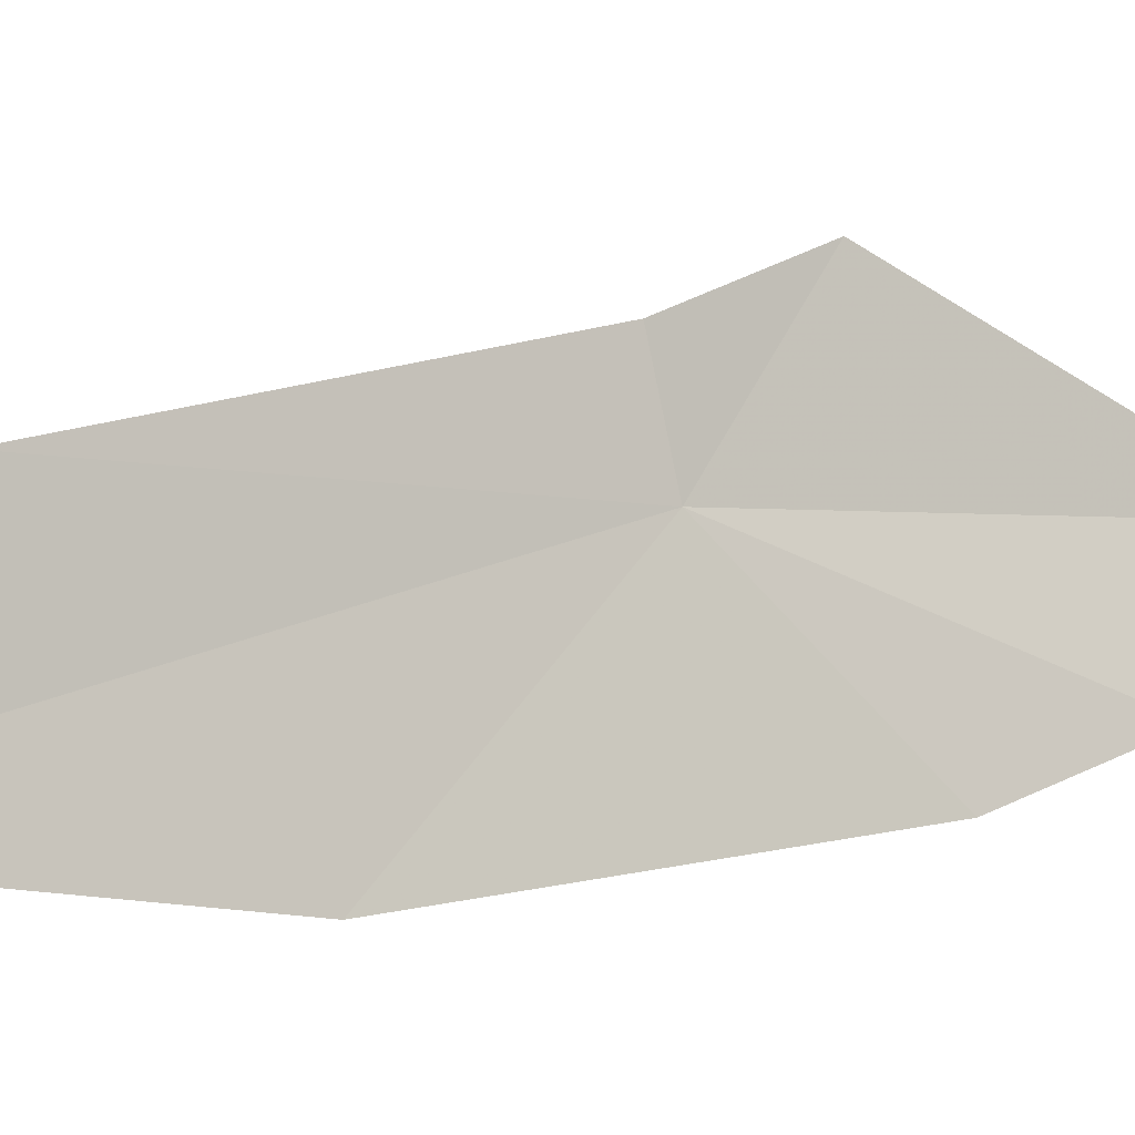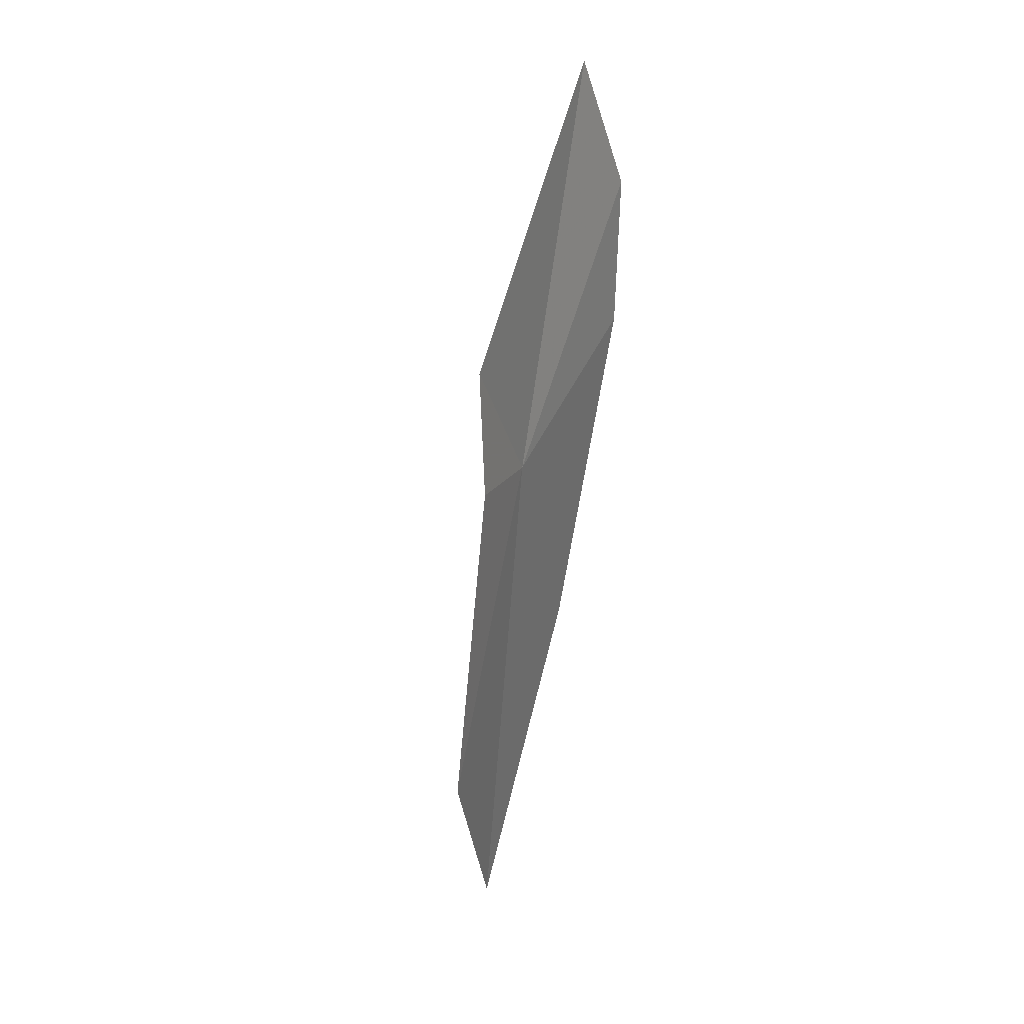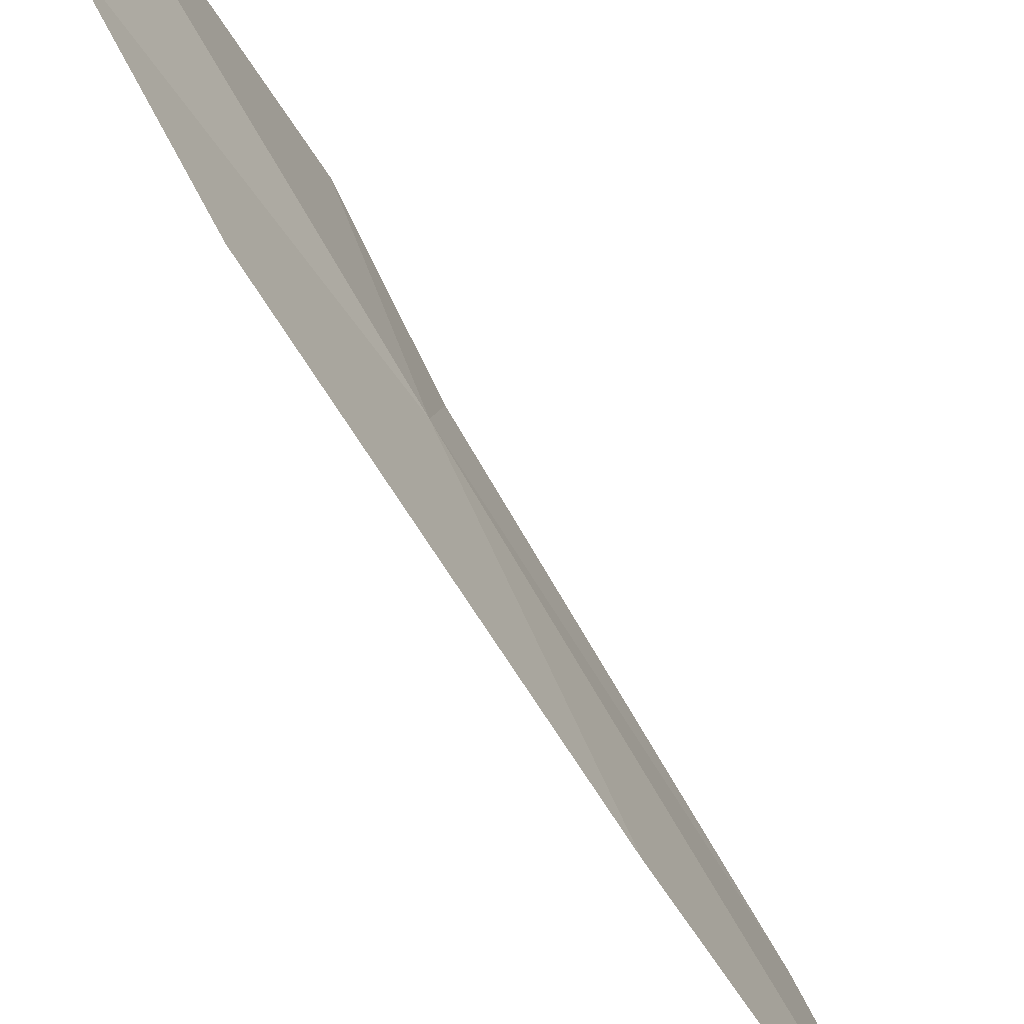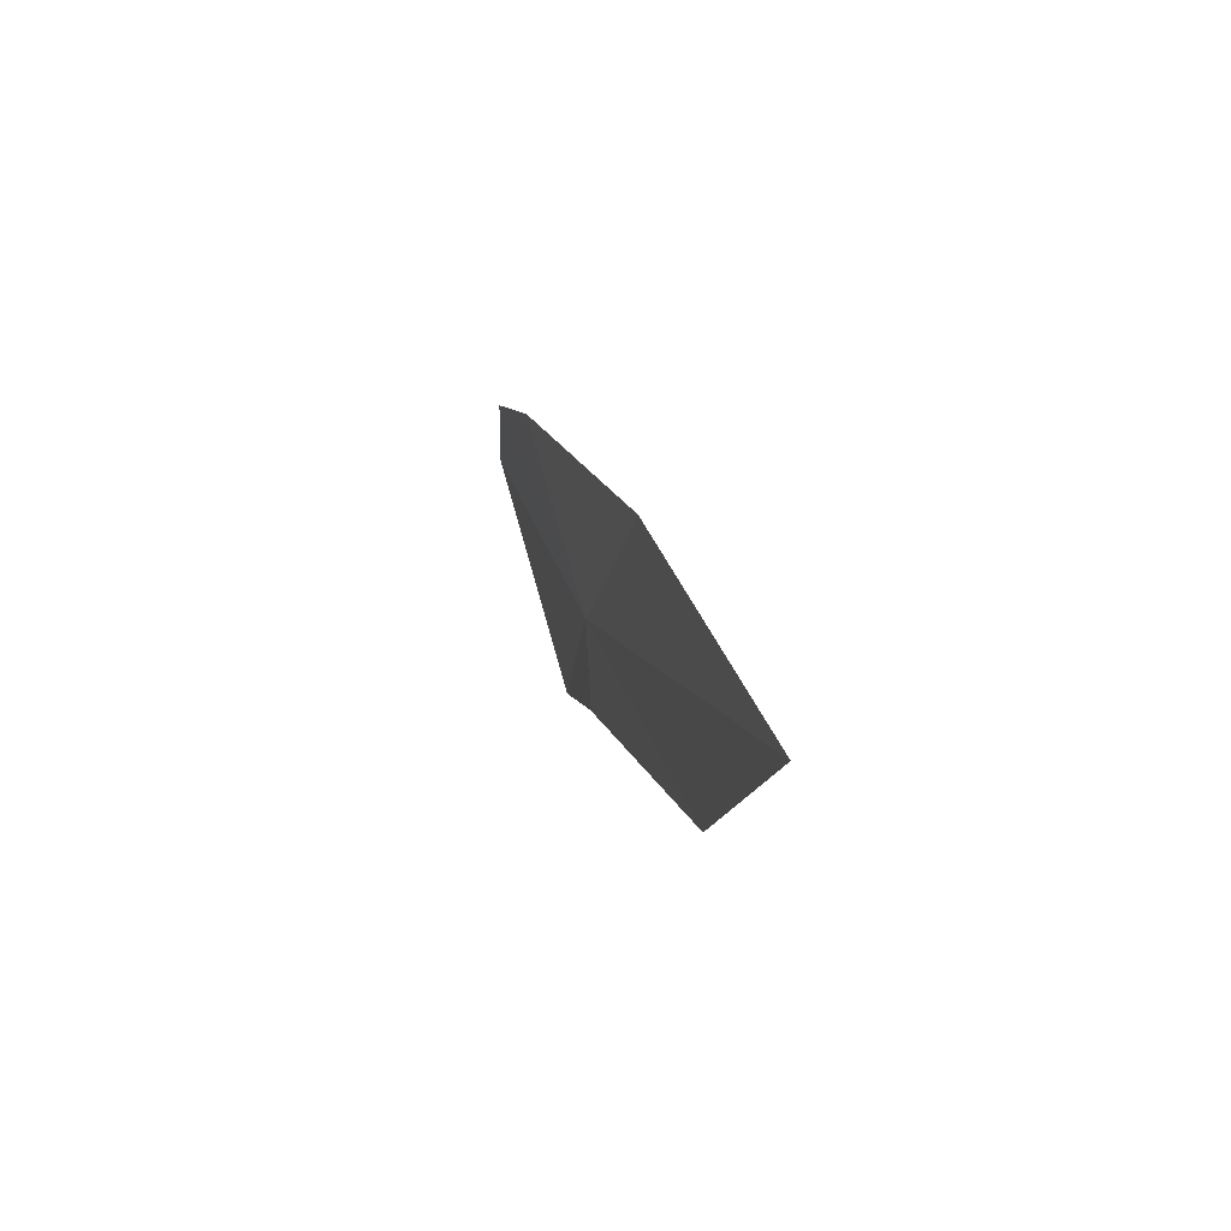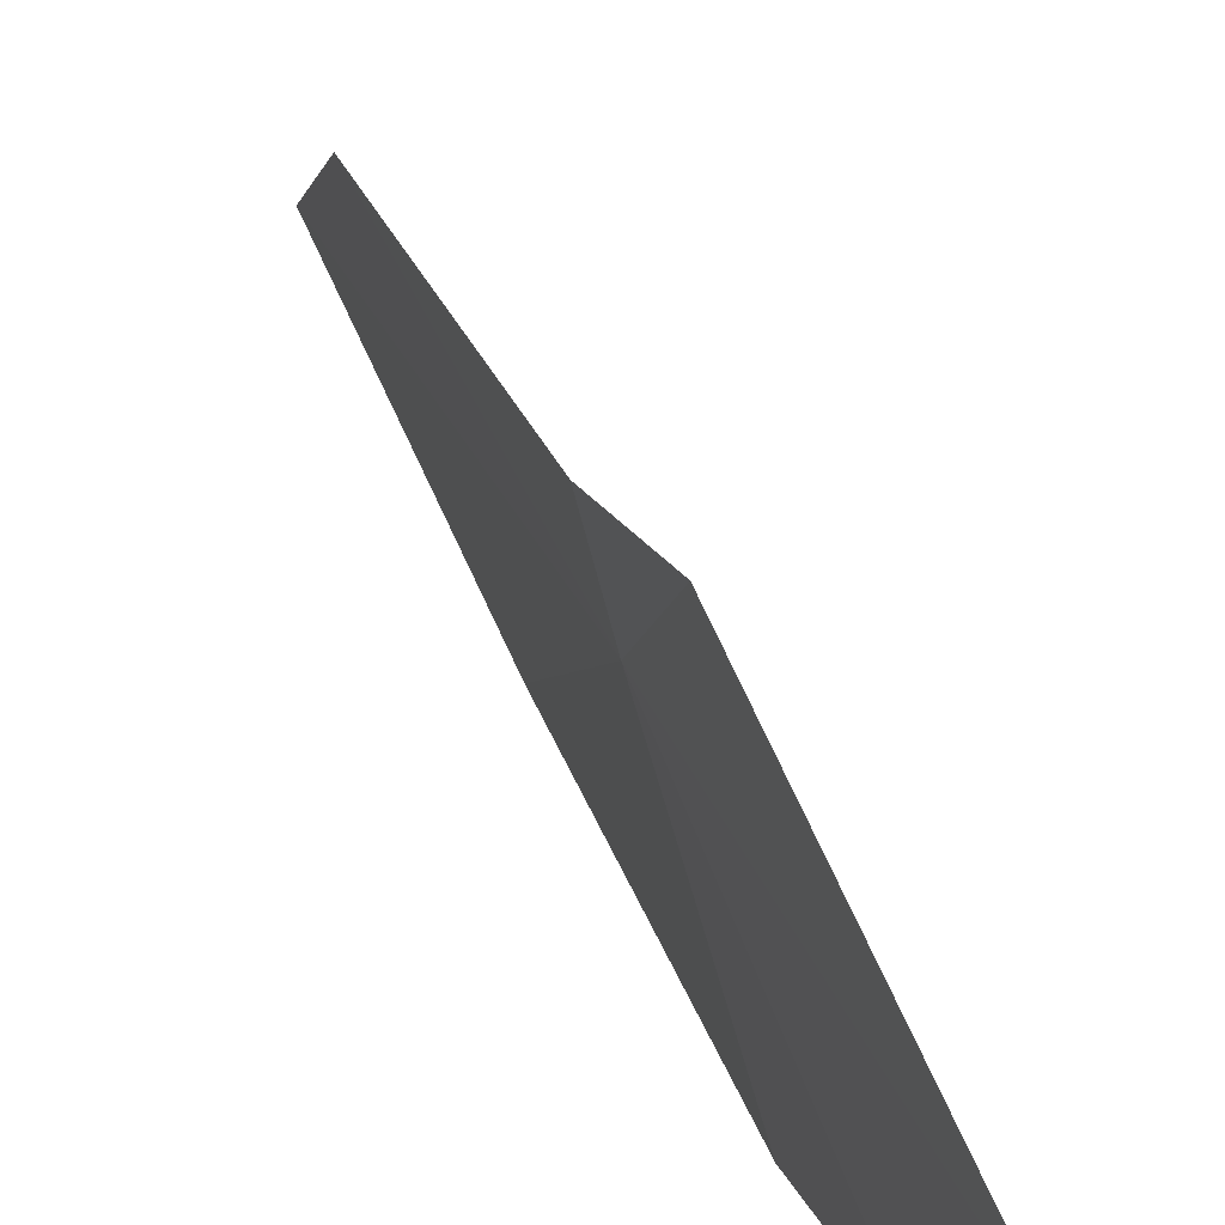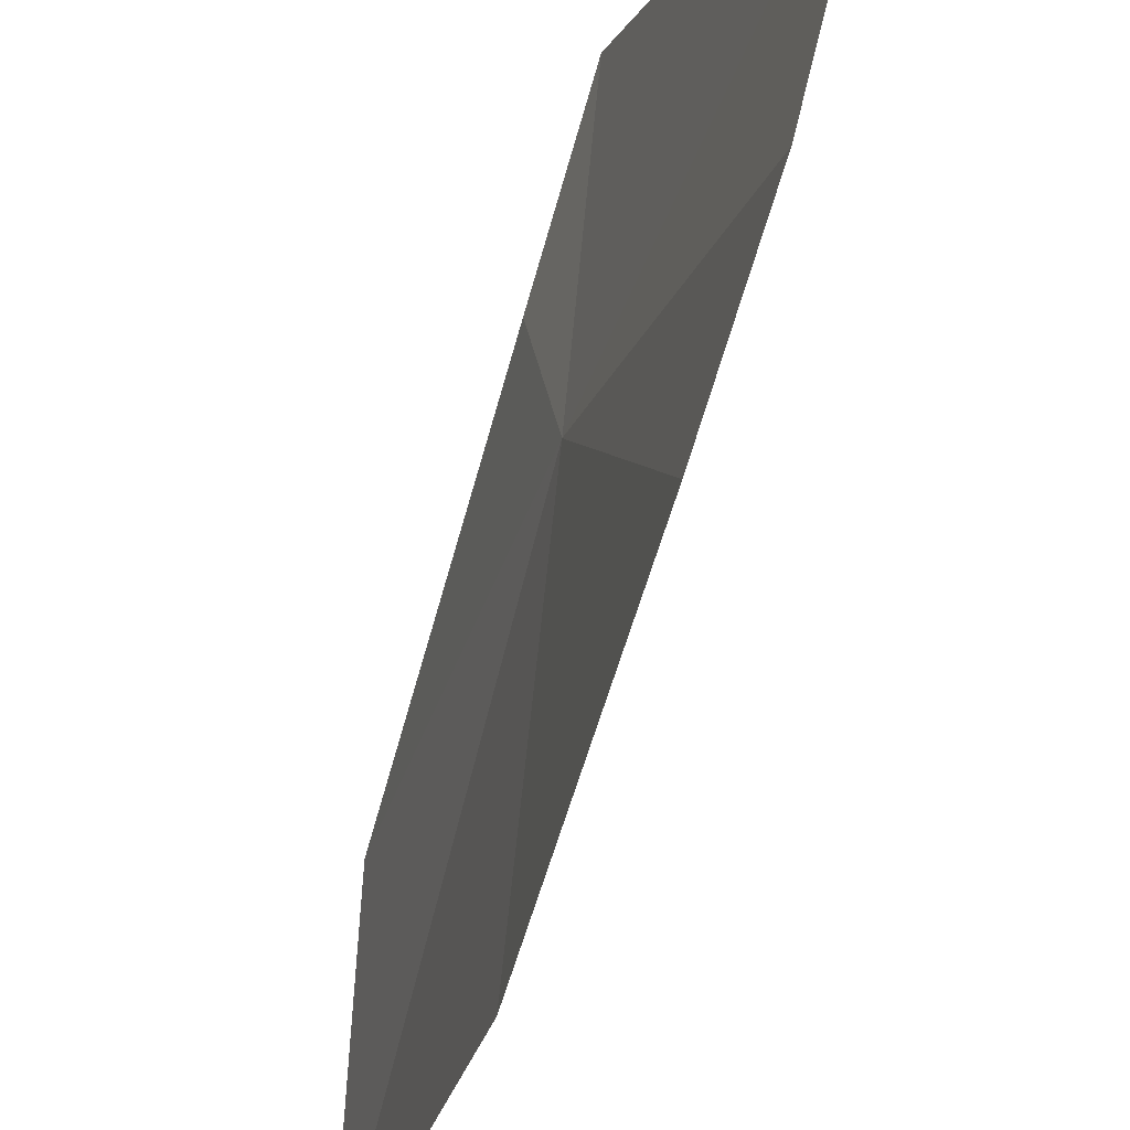
<metadata>
{"format":"obj","ext":"obj","renderer":"f3d","projection":"perspective","resolution":1024,"background":"white","views":[{"elev":-15.0,"azim":-140.5,"up":"+Y"},{"elev":-0.6,"azim":-151.3,"up":"+Z"},{"elev":-63.8,"azim":15.8,"up":"+Y"},{"elev":-55.2,"azim":4.8,"up":"+Z"},{"elev":48.7,"azim":-37.0,"up":"+Y"},{"elev":-30.9,"azim":-32.0,"up":"+Y"}]}
</metadata>
<code>
v -9.997 22.76 18.56
v -9.517 21.19 17.36
v -8.755 21.14 14.82
v -9.249 22.5 15.9
v -10.35 21.81 19.82
v -10.01 23.39 18.32
v -10.24 23.88 19.21
v -10.78 23.22 21.6
v -10.65 22.3 20.85
f 1 3 2
f 1 4 3
f 1 2 5
f 1 6 4
f 1 7 6
f 1 9 8
f 1 8 7
f 1 5 9

</code>
